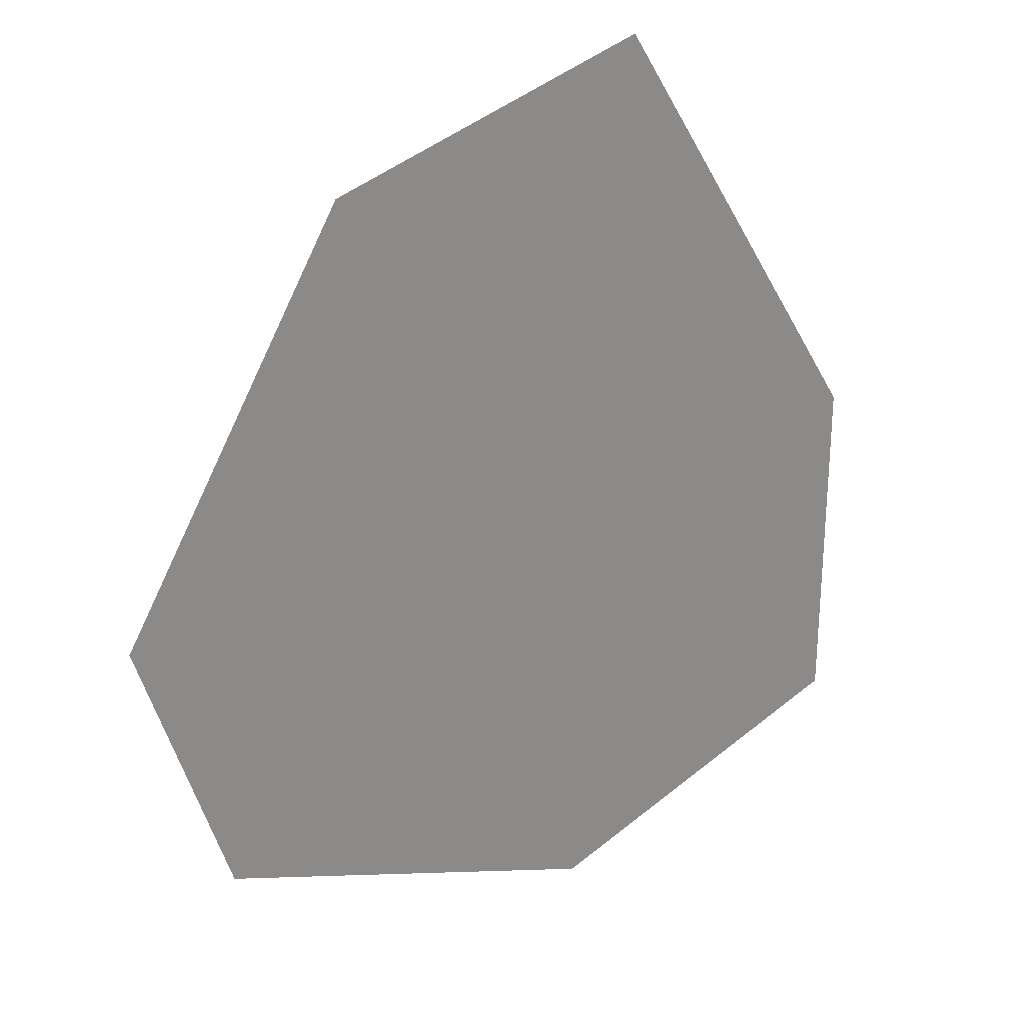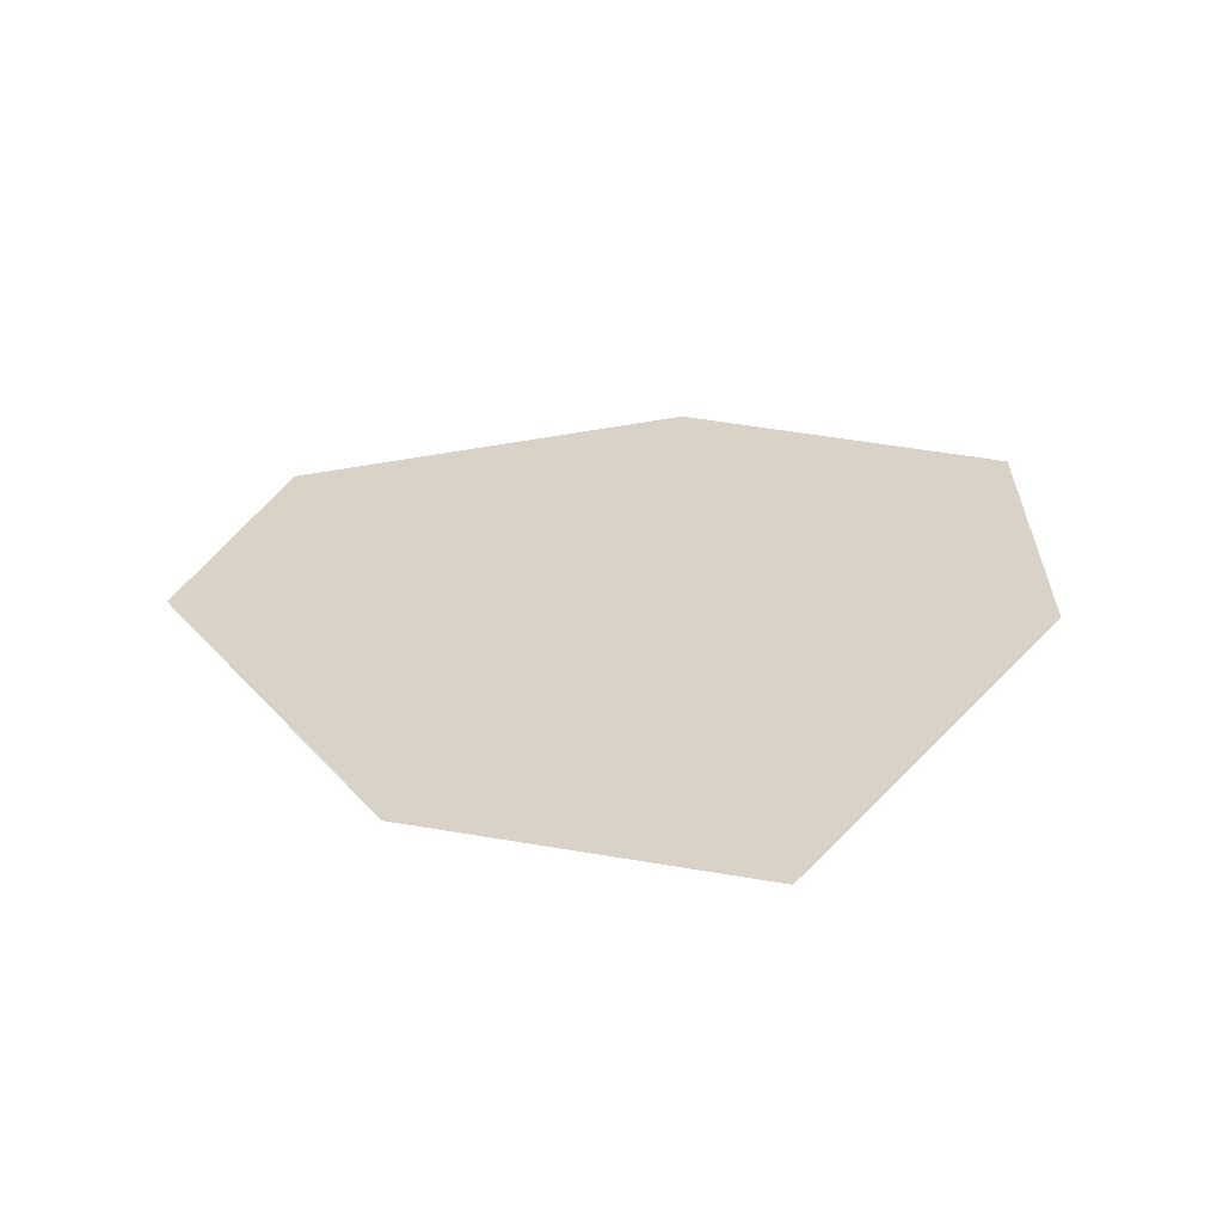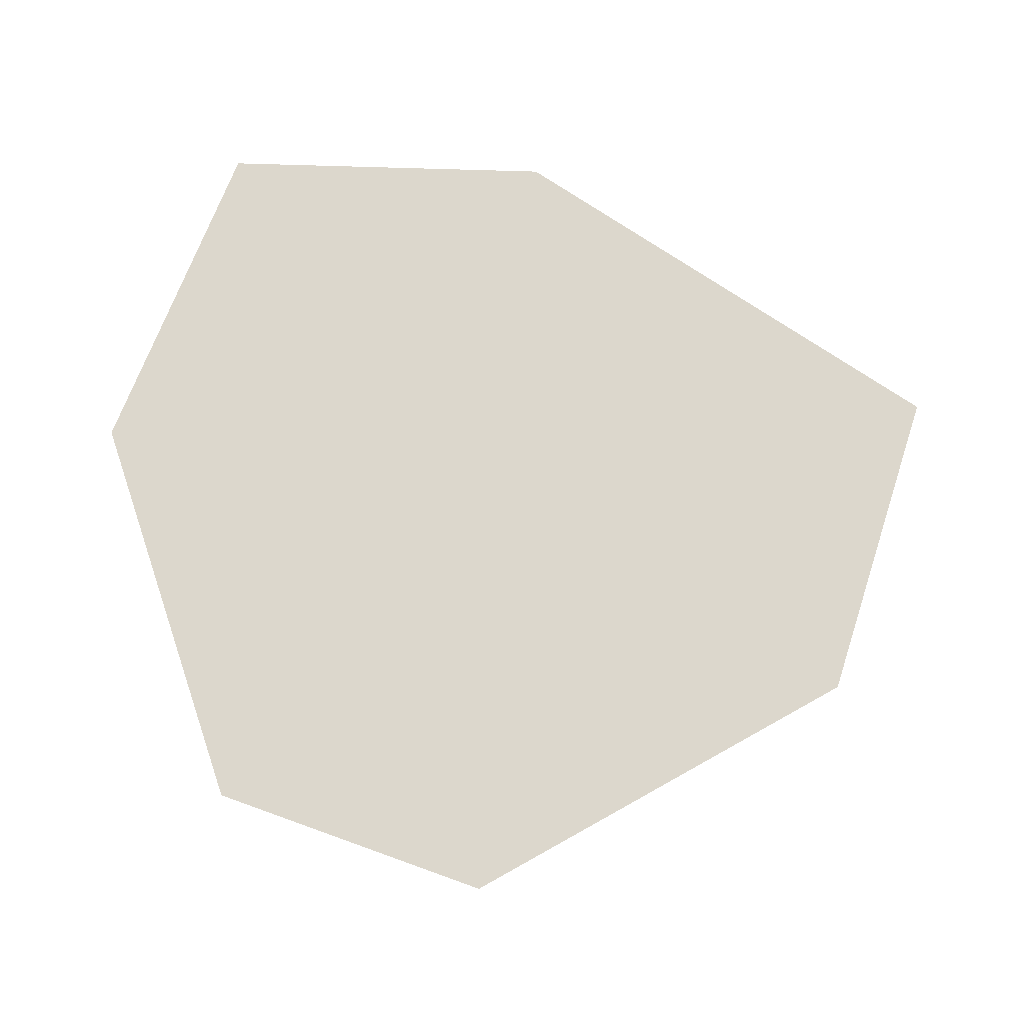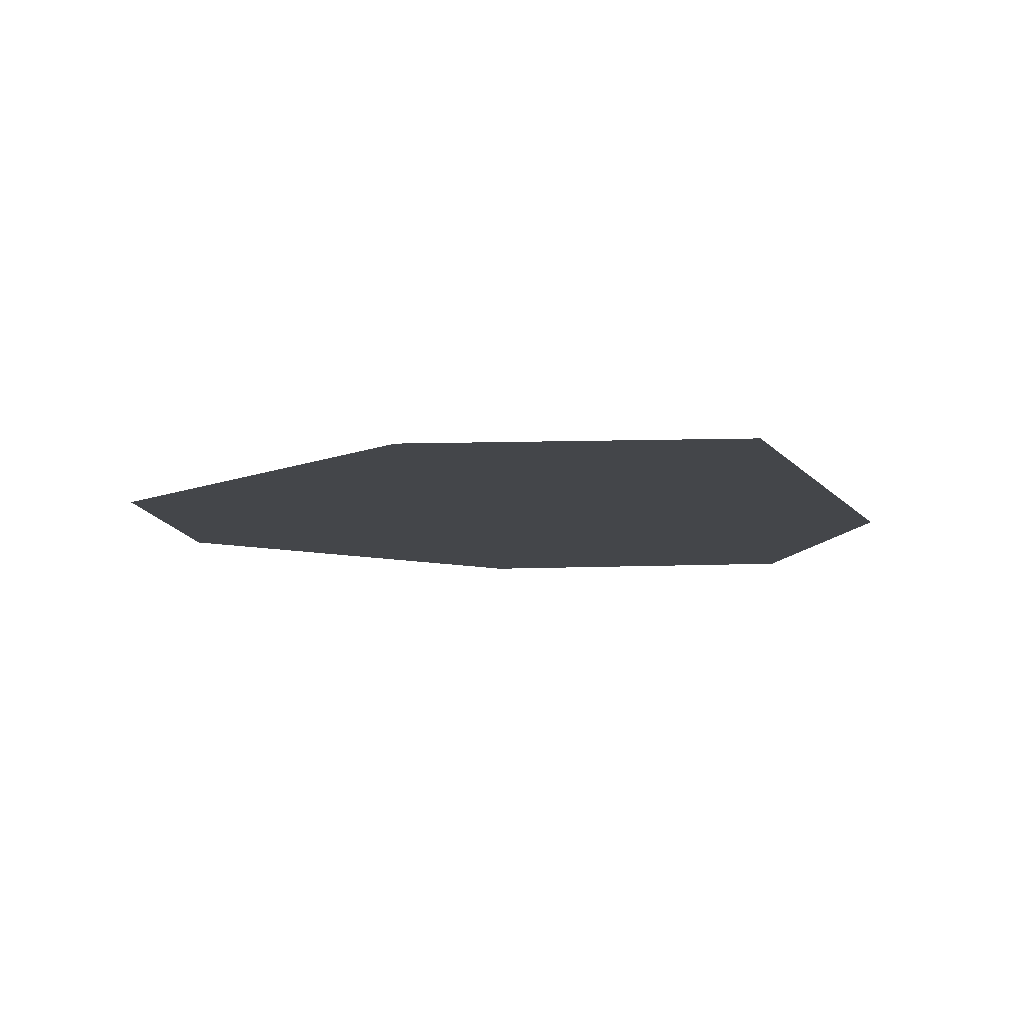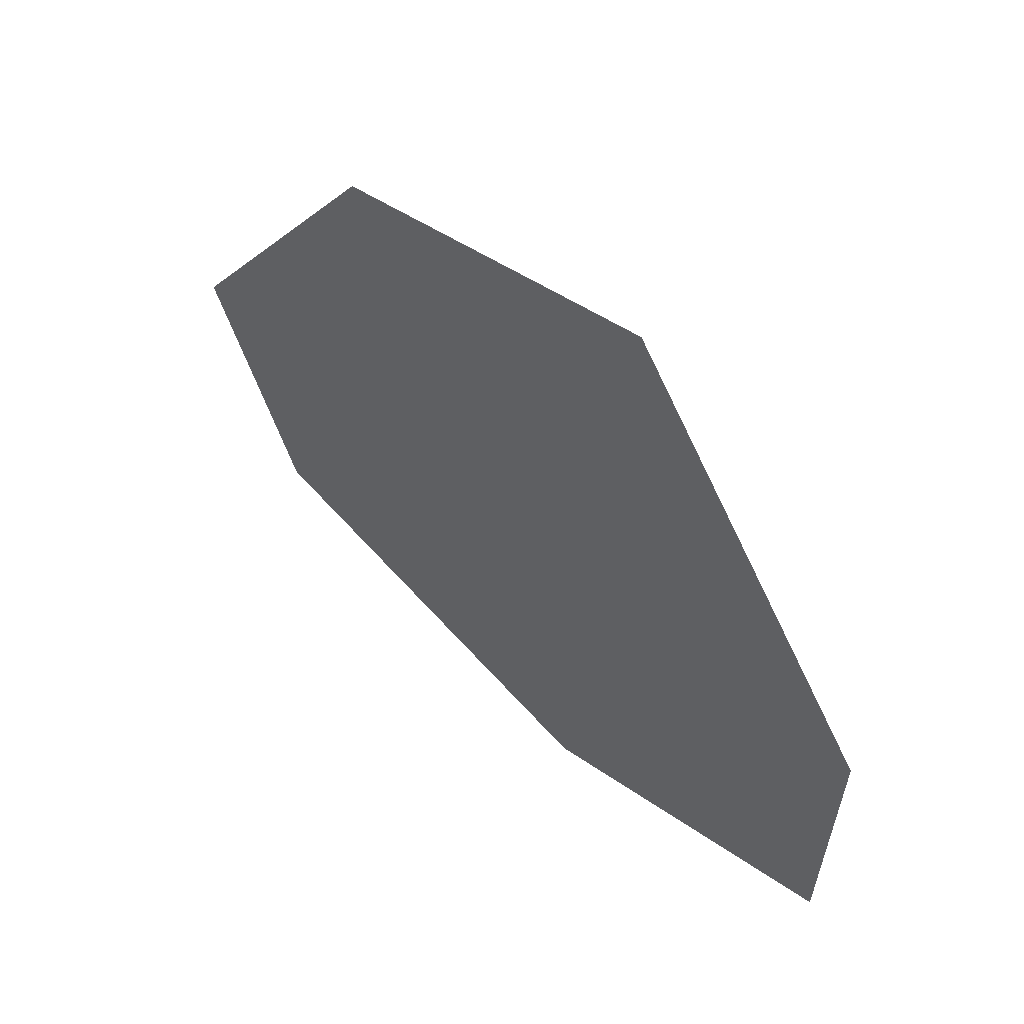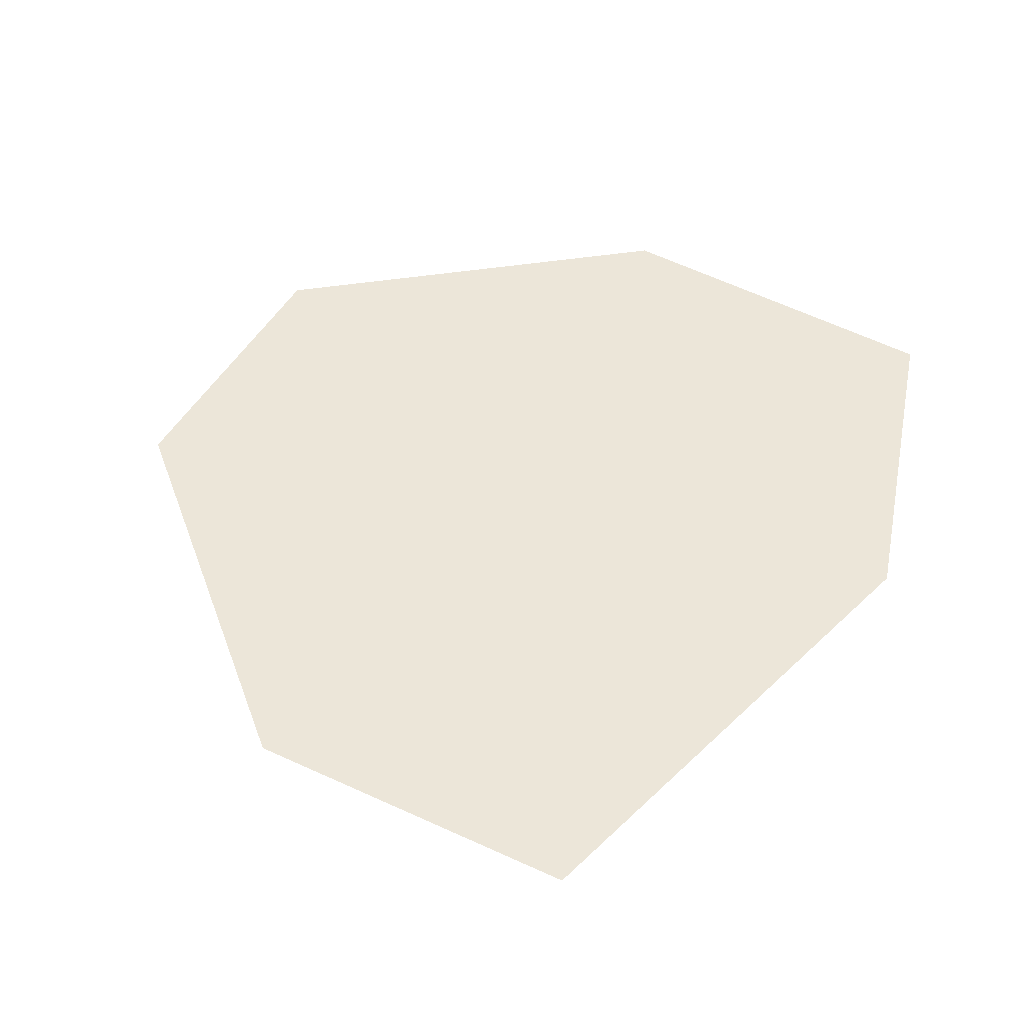
<metadata>
{"format":"obj","ext":"obj","renderer":"f3d","projection":"perspective","resolution":1024,"background":"white","views":[{"elev":26.9,"azim":-35.1,"up":"+Z"},{"elev":27.9,"azim":-0.3,"up":"+Y"},{"elev":73.0,"azim":-88.2,"up":"+Y"},{"elev":-9.4,"azim":-11.9,"up":"+Y"},{"elev":61.0,"azim":42.0,"up":"+Z"},{"elev":49.2,"azim":11.1,"up":"+Y"}]}
</metadata>
<code>
v 0.111 -2.629 0.4925
v -0.2294 -2.629 0.3945
v -0.4693 -2.629 -0.004115
v -0.3746 -2.629 -0.2955
v 0.04913 -2.629 -0.4552
v 0.4018 -2.629 -0.3301
v 0.4021 -2.629 0.03424
v 0.000836 -2.629 0.00125
f 5 6 8
f 4 5 8
f 3 4 8
f 2 3 8
f 1 2 8
f 1 8 7
f 6 7 8

</code>
